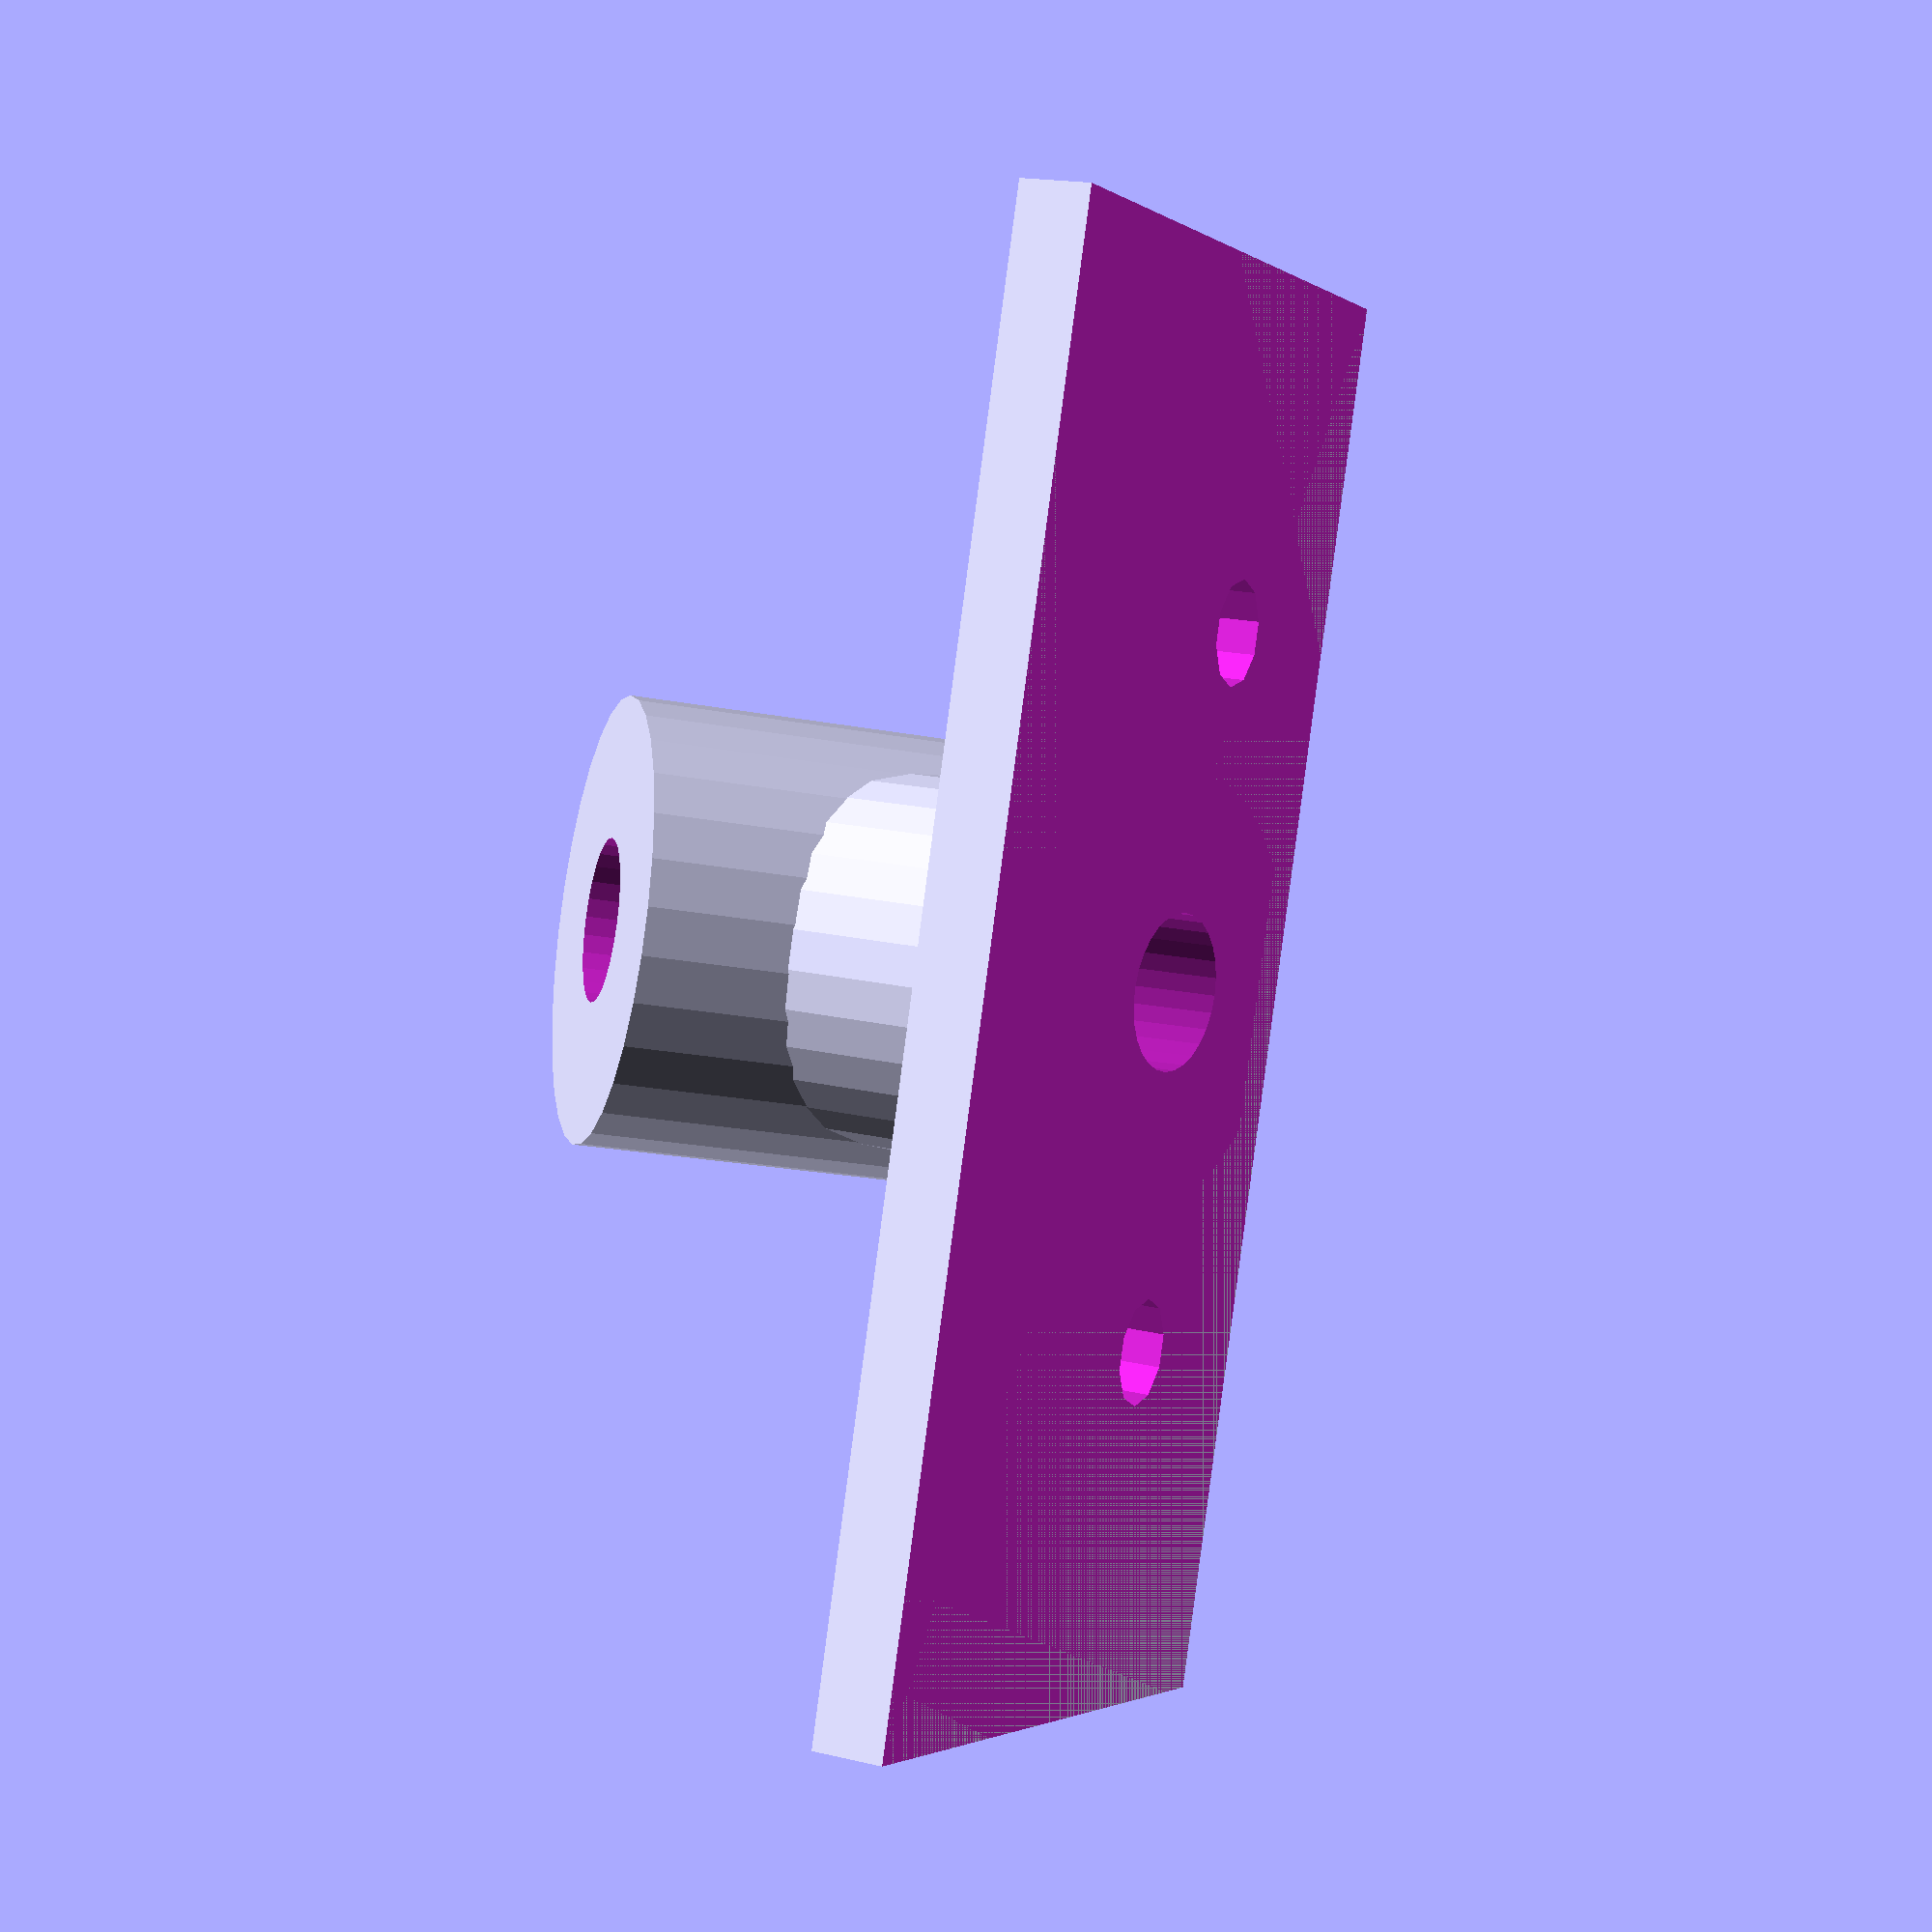
<openscad>
// skrewz@20170409:


// Notes to self: {{{
//$fa
// is the angle of the fragments. It sets the minimum angle for a fragment. Even
// a huge circle does not have more fragments than 360 divided by this number.
// The default value is 12 (i.e. 30 fragments for a full circle).
//$fs
// is the size of the fragments and defines the minimum size of a fragment.
// Because of this variable very small circles have a smaller number of
// fragments then specified using $fa. The default value is 1.
$fs = 1;
// is the number of fragments. It usually is 0. When this variable has a value
// greater than zero, the other two variables are ignored and full cirle is
// rendered using this number of fragments. The default value is 0.
// }}}


module attachment_plate()
{
  difference()
  {
    union() // positive parts:
    {
      translate([20,5,0])
        cylinder(r=5,h=10);

      translate([20,-5,-3])
      {
        rotate([-40,0,0])
          cylinder(r=6,h=20);
      }

      translate([0,-10,0])
        cube([40,20,2]);
    }
    union() // negative parts:
    {

      translate([20,-5,-3])
        rotate([-40,0,0])

      // hole for aluminium cylinder
      translate([0,0,-1])
        cylinder(r=2.2,h=40,$fs = 0.5);


      // holes for mounting
      translate([10,-3.5,-1])
        cylinder(r=1.5,h=3+2*1);
      translate([30,-3.5,-1])
        cylinder(r=1.5,h=3+2*1);

      // hole for cotton airseal
      //translate([20,-3.5,-0.01])
      //  cylinder(r1=3,r2=1,h=2);
    }
  }
}


difference()
{
  attachment_plate();

  translate([0,0,-10])
  cube([100,100,20],center=true);
}

// Production measurements:



// vim: ft=openscad fdm=marker fml=1 cindent

</openscad>
<views>
elev=343.0 azim=72.6 roll=116.0 proj=p view=wireframe
</views>
